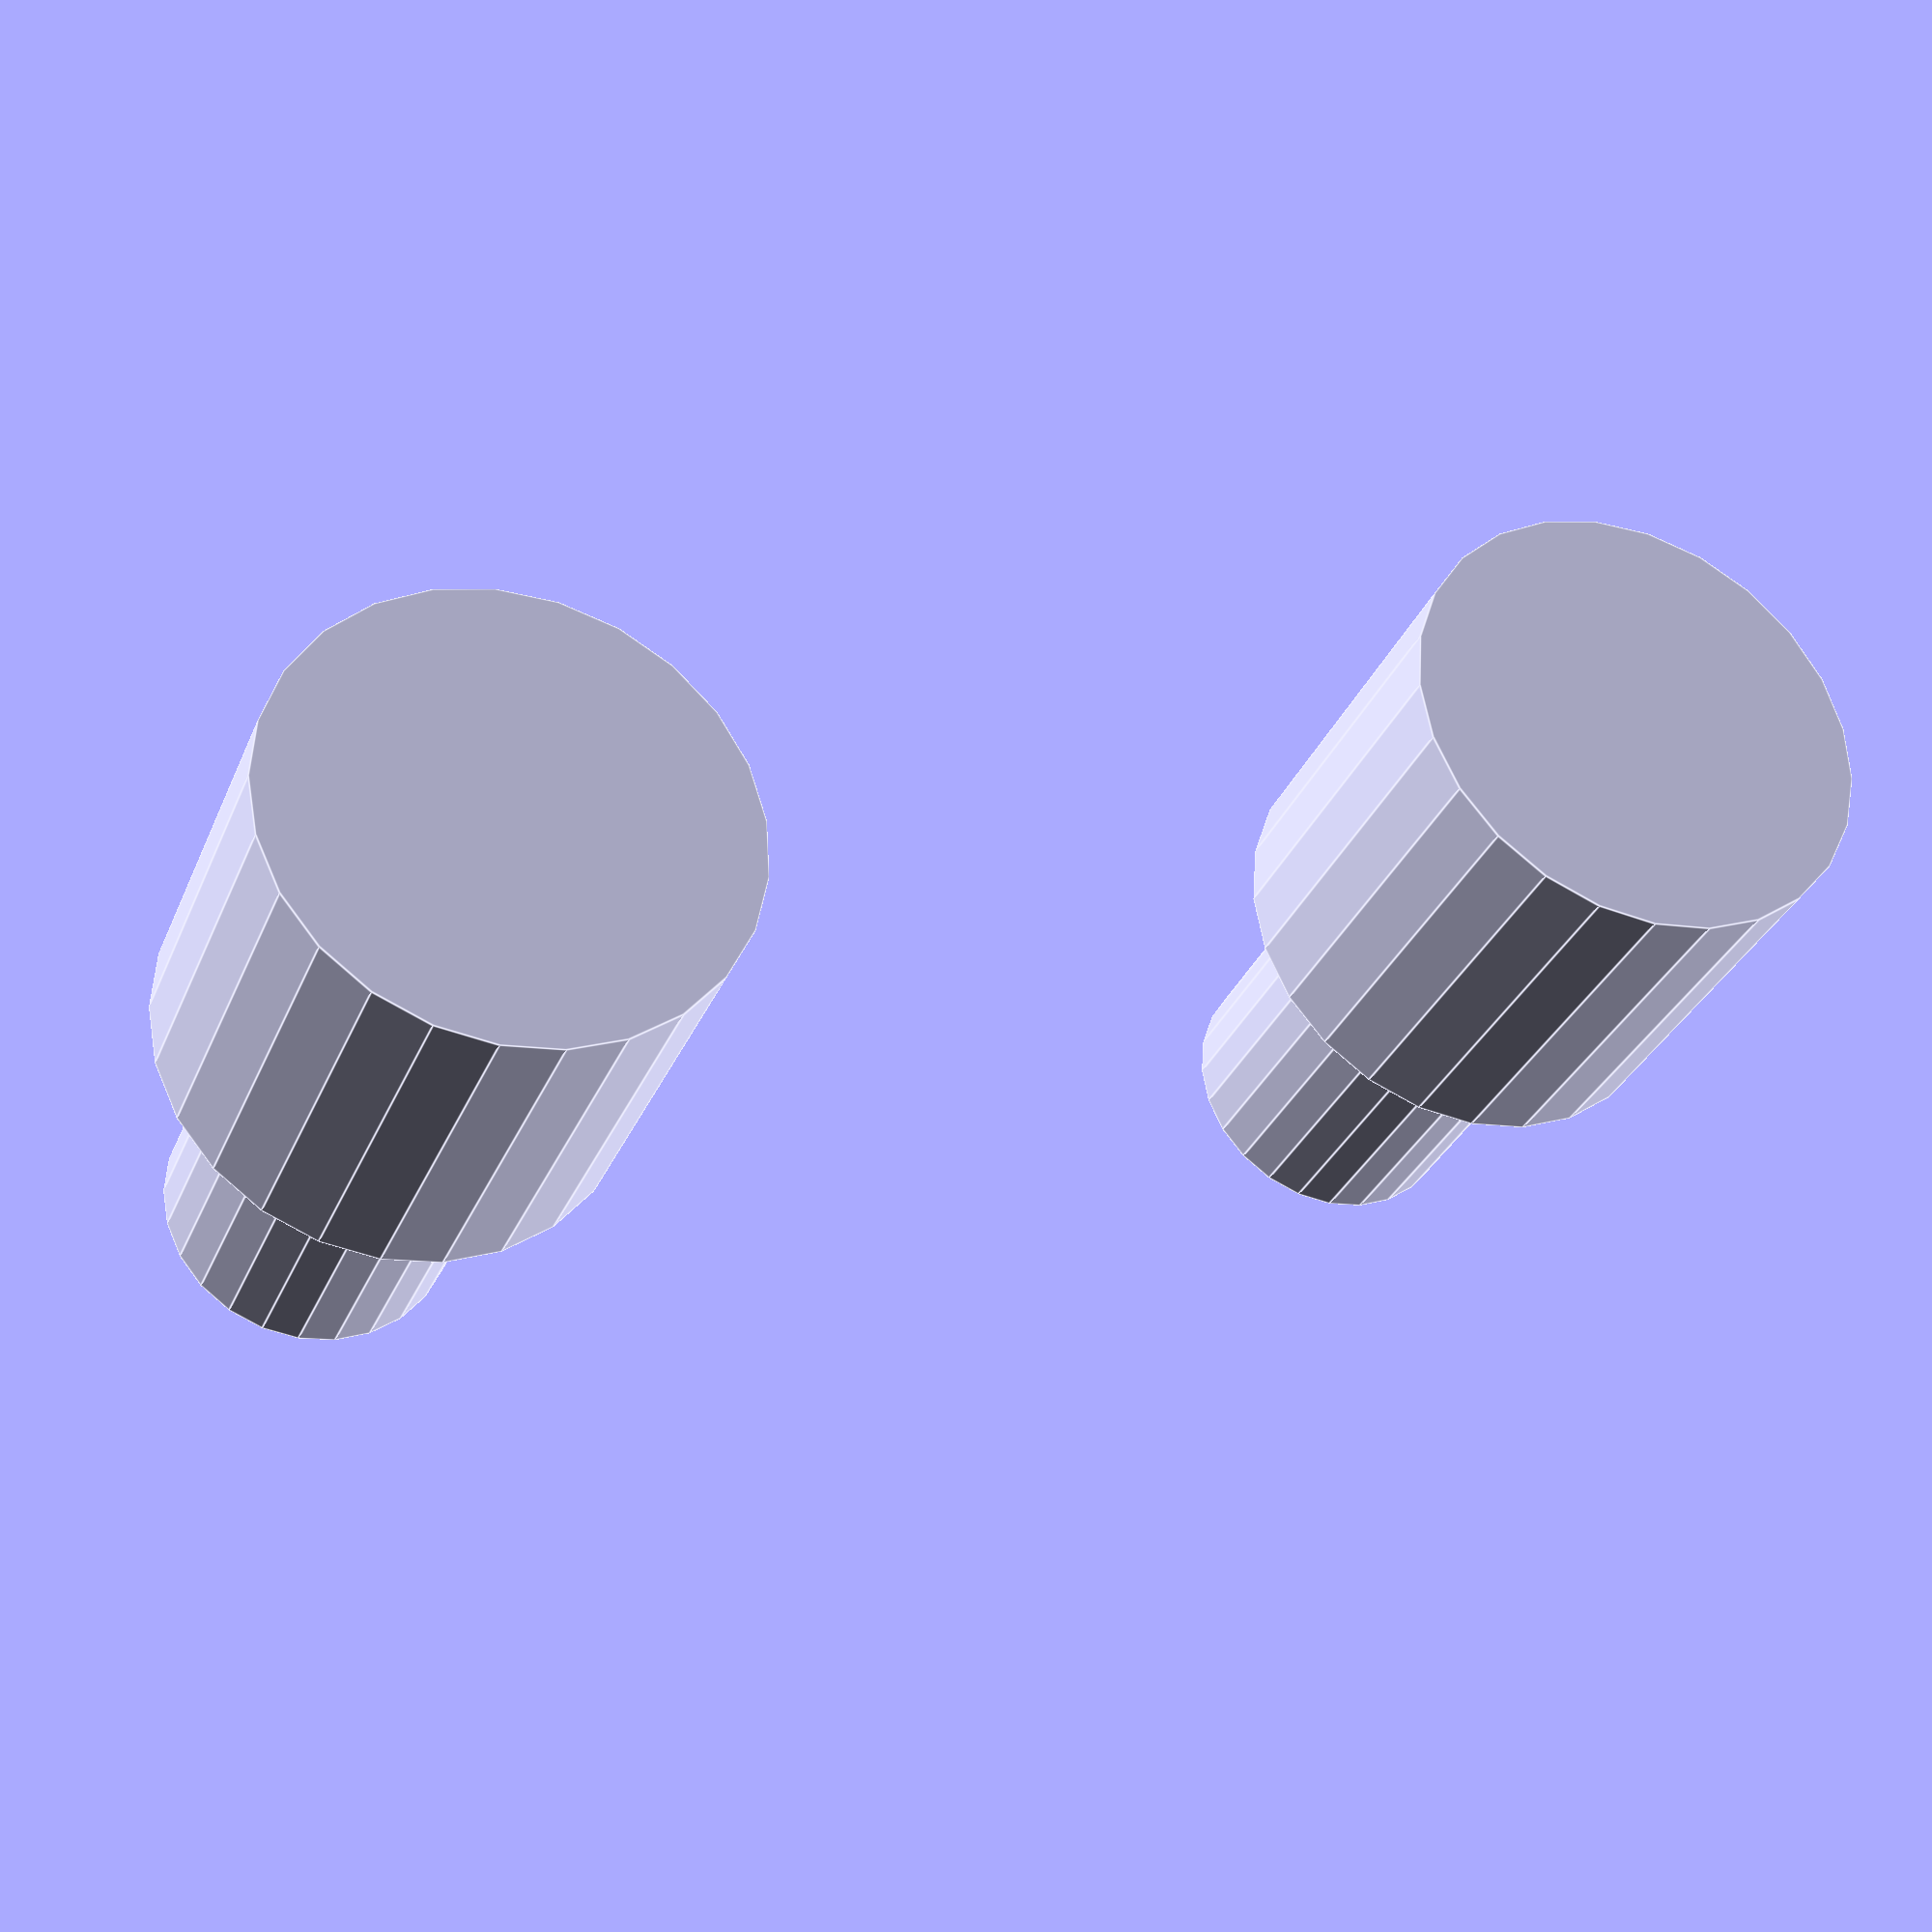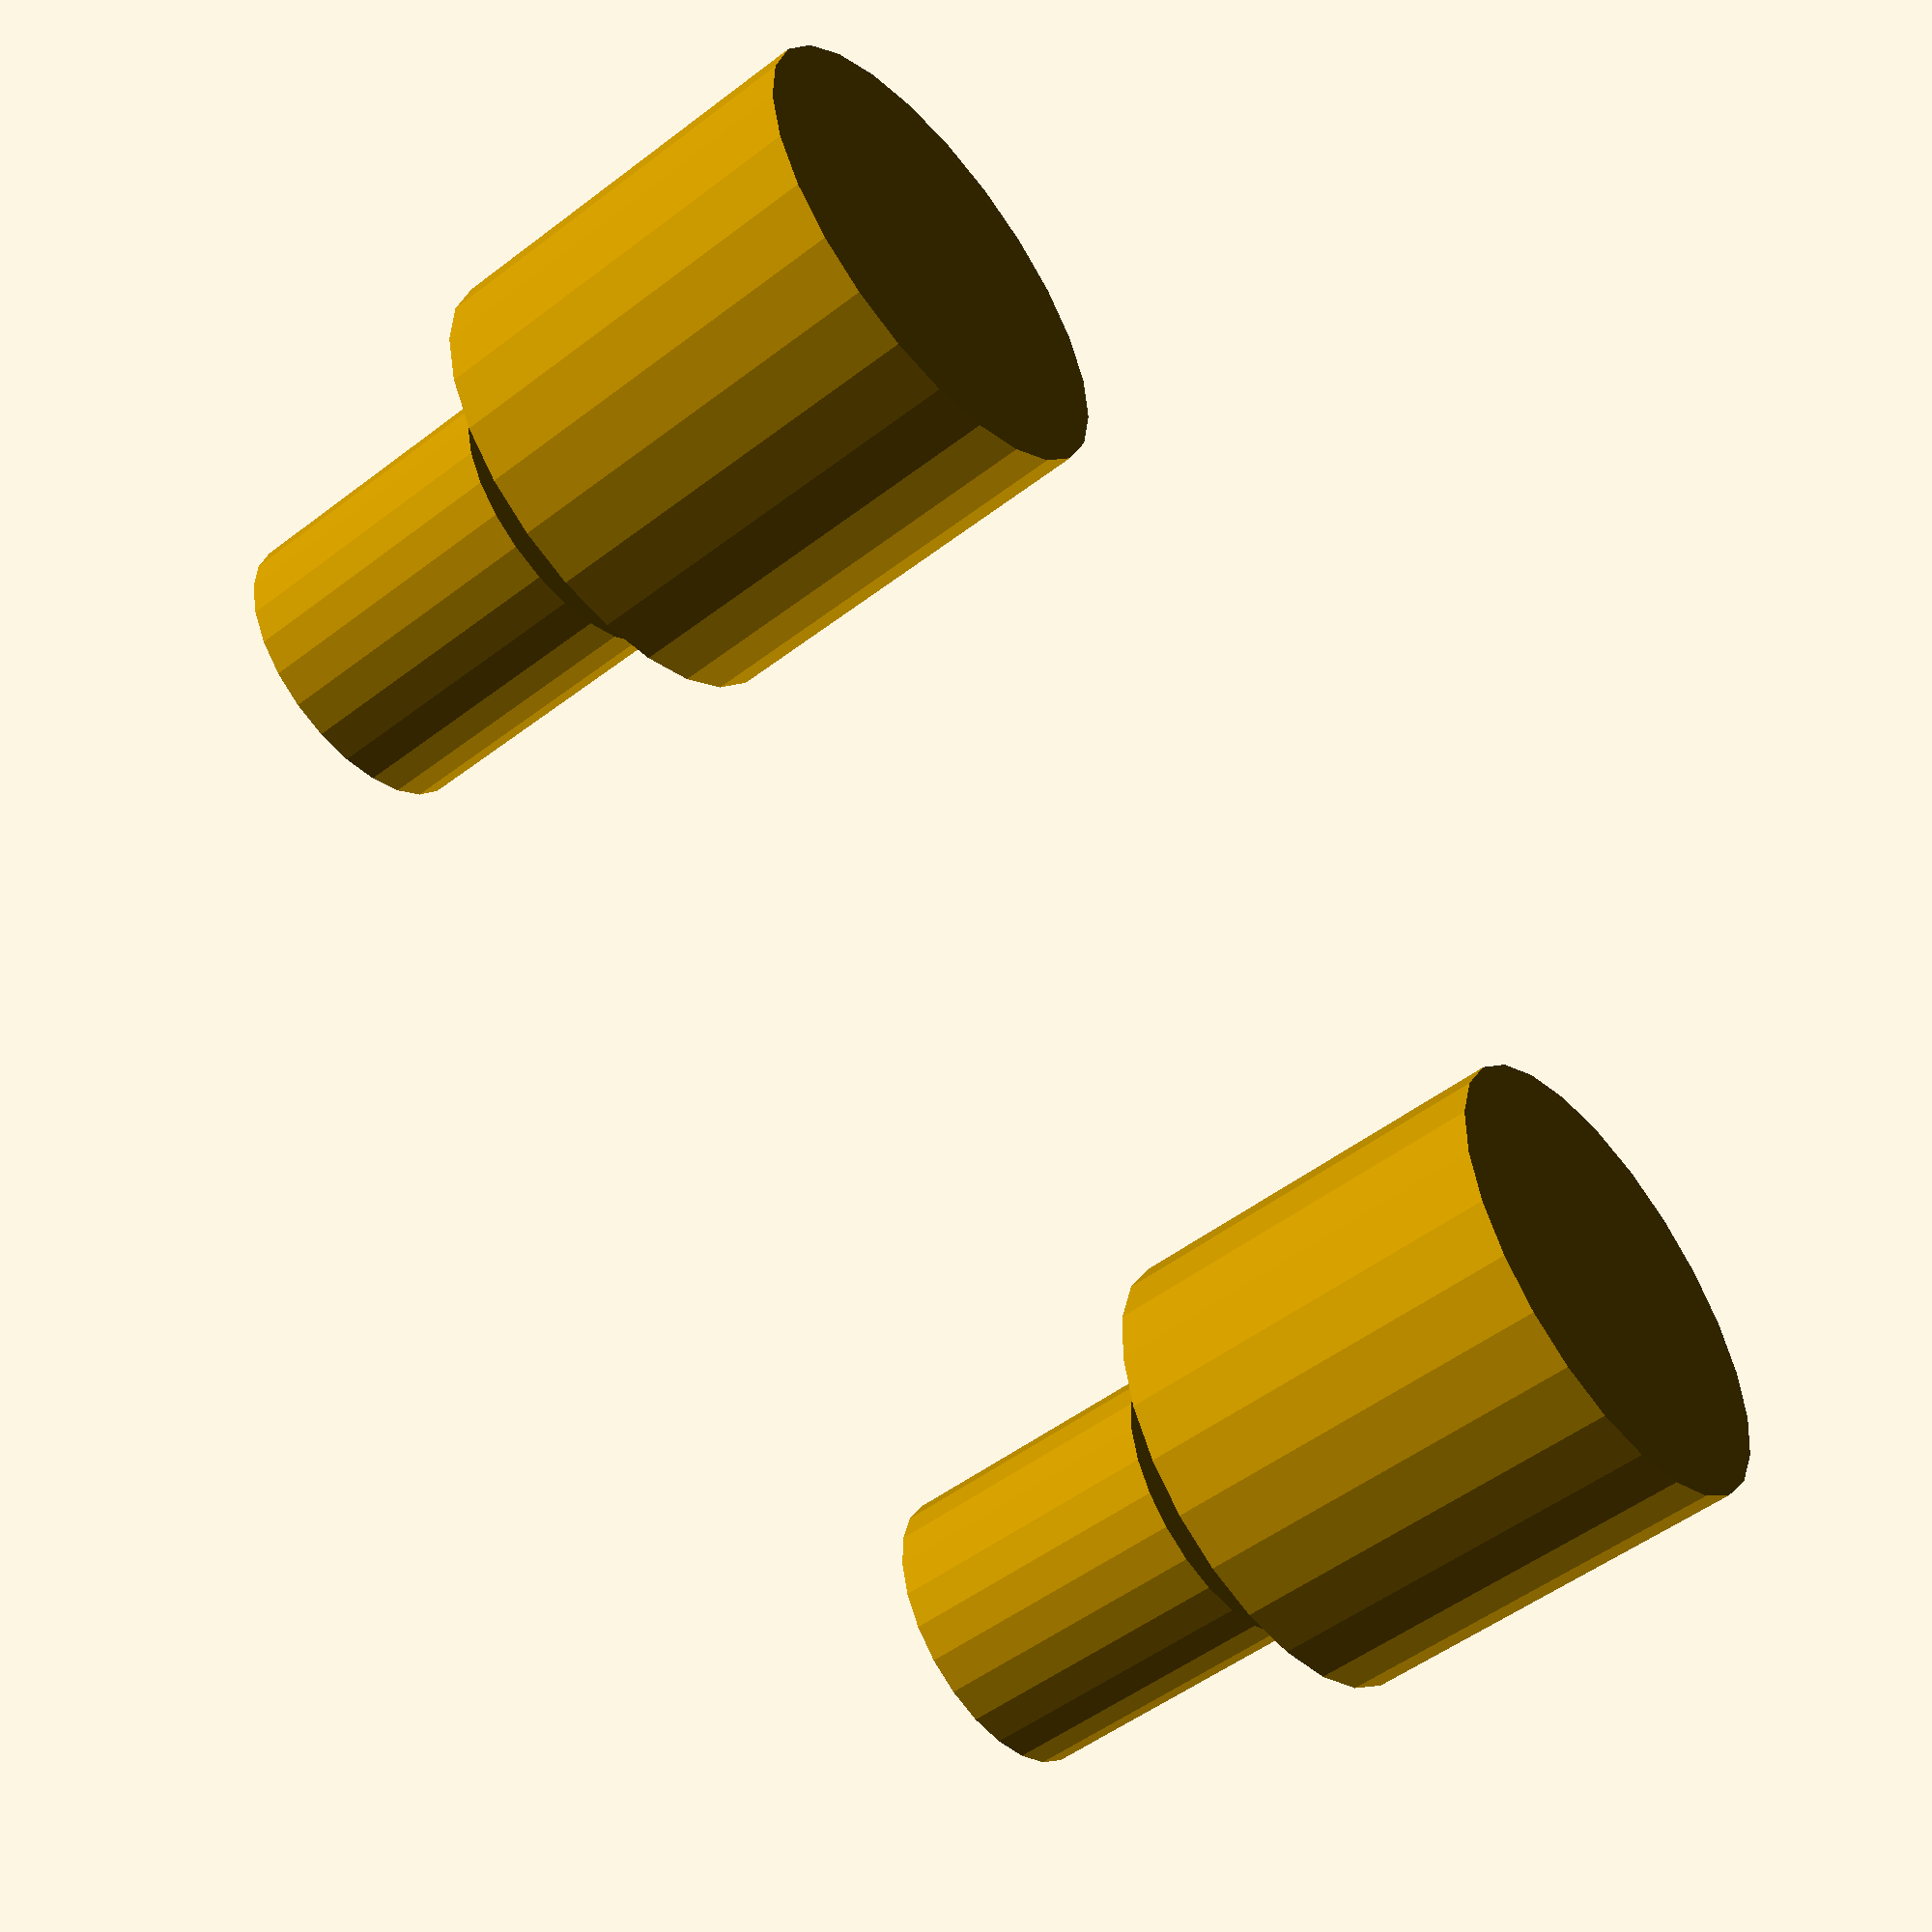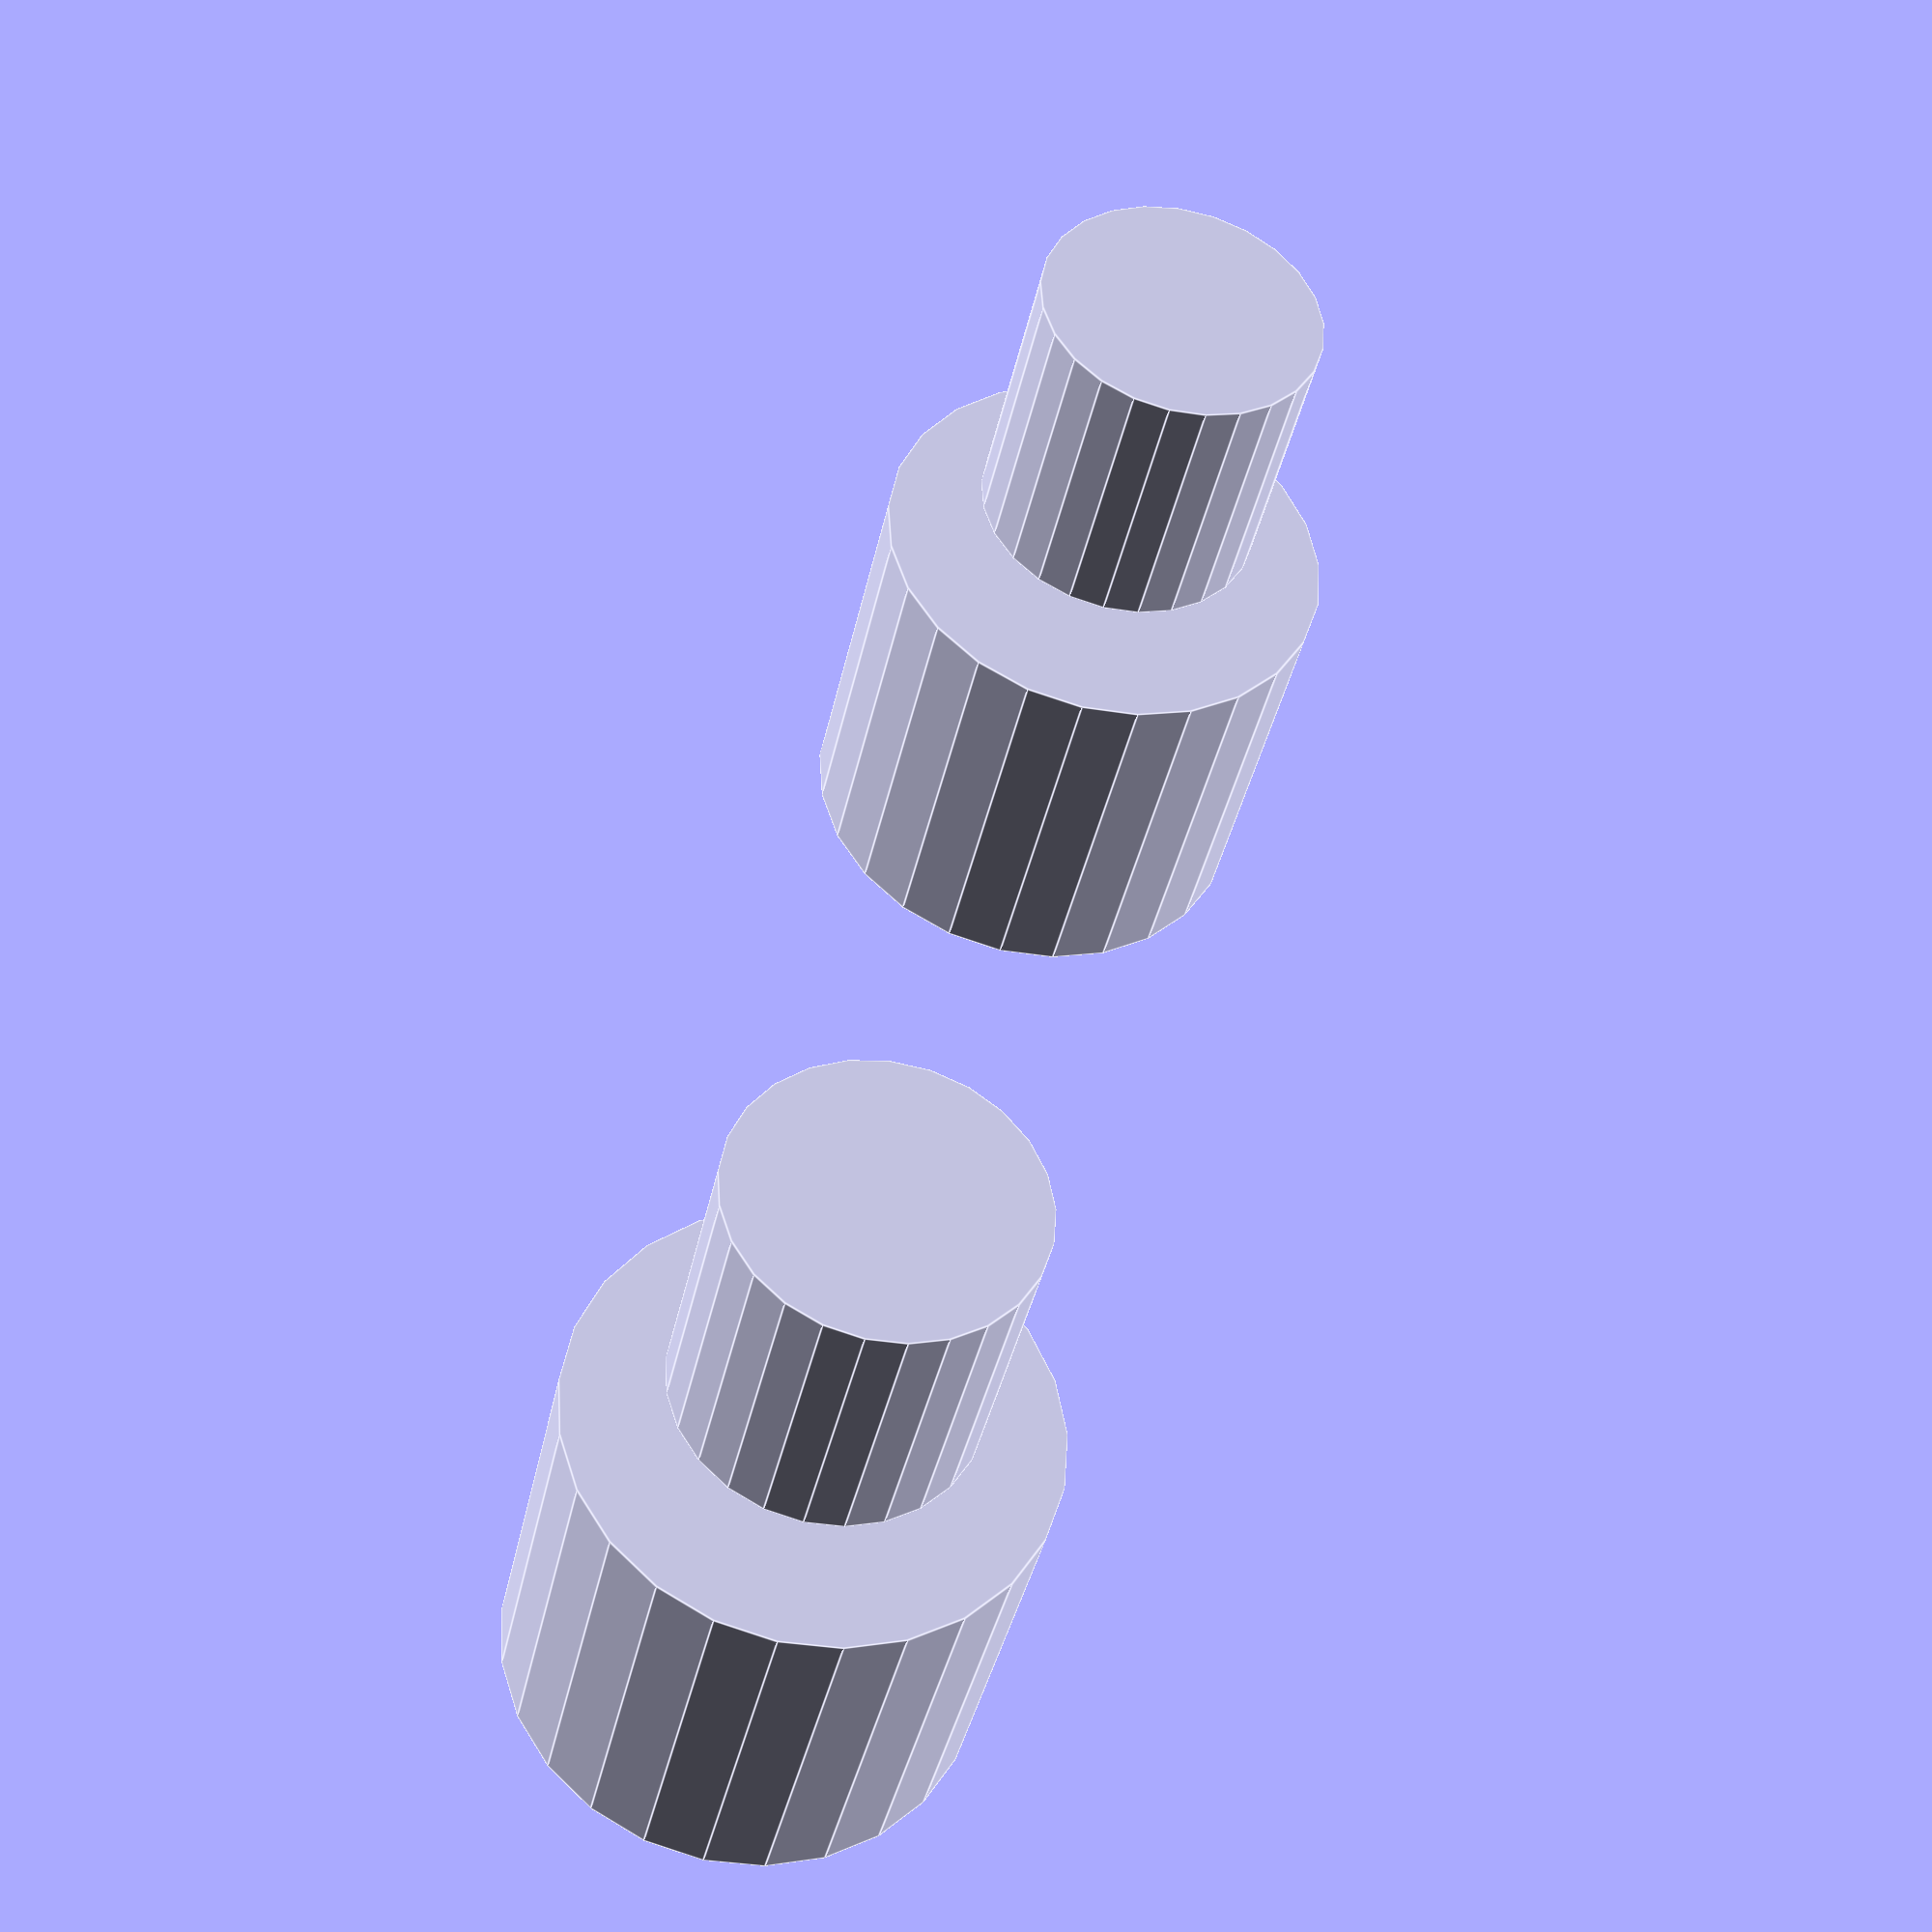
<openscad>
module main() {
  union() {
  cylinder(h=7,r=4,center=true,$fn=25);
    translate([0,0,7]) {
      cylinder(h=5,r=2.5,center=true,$fn=25);
    }
  }
}

union() {
  main();
  translate([20,0,0]) {
    cylinder(h=7,r=4,center=true,$fn=25);
    translate([0,0,7]) {
      cylinder(h=5,r=2.5,center=true,$fn=25);
    }
  }
}

</openscad>
<views>
elev=211.4 azim=197.8 roll=20.0 proj=p view=edges
elev=51.4 azim=149.9 roll=129.6 proj=p view=wireframe
elev=38.3 azim=284.3 roll=348.5 proj=p view=edges
</views>
